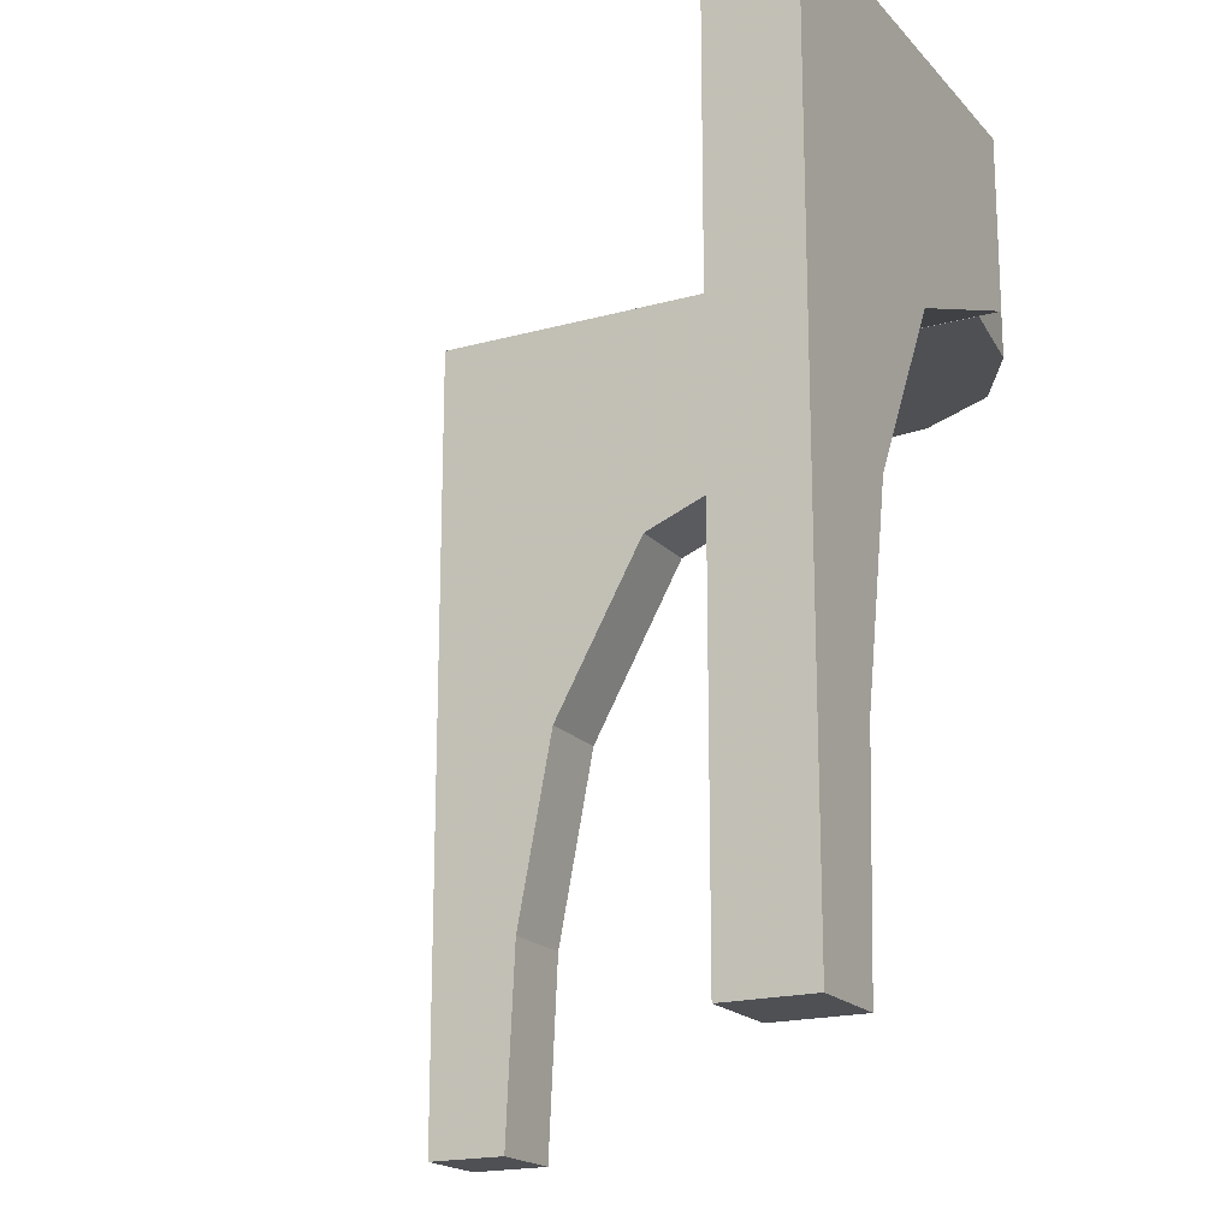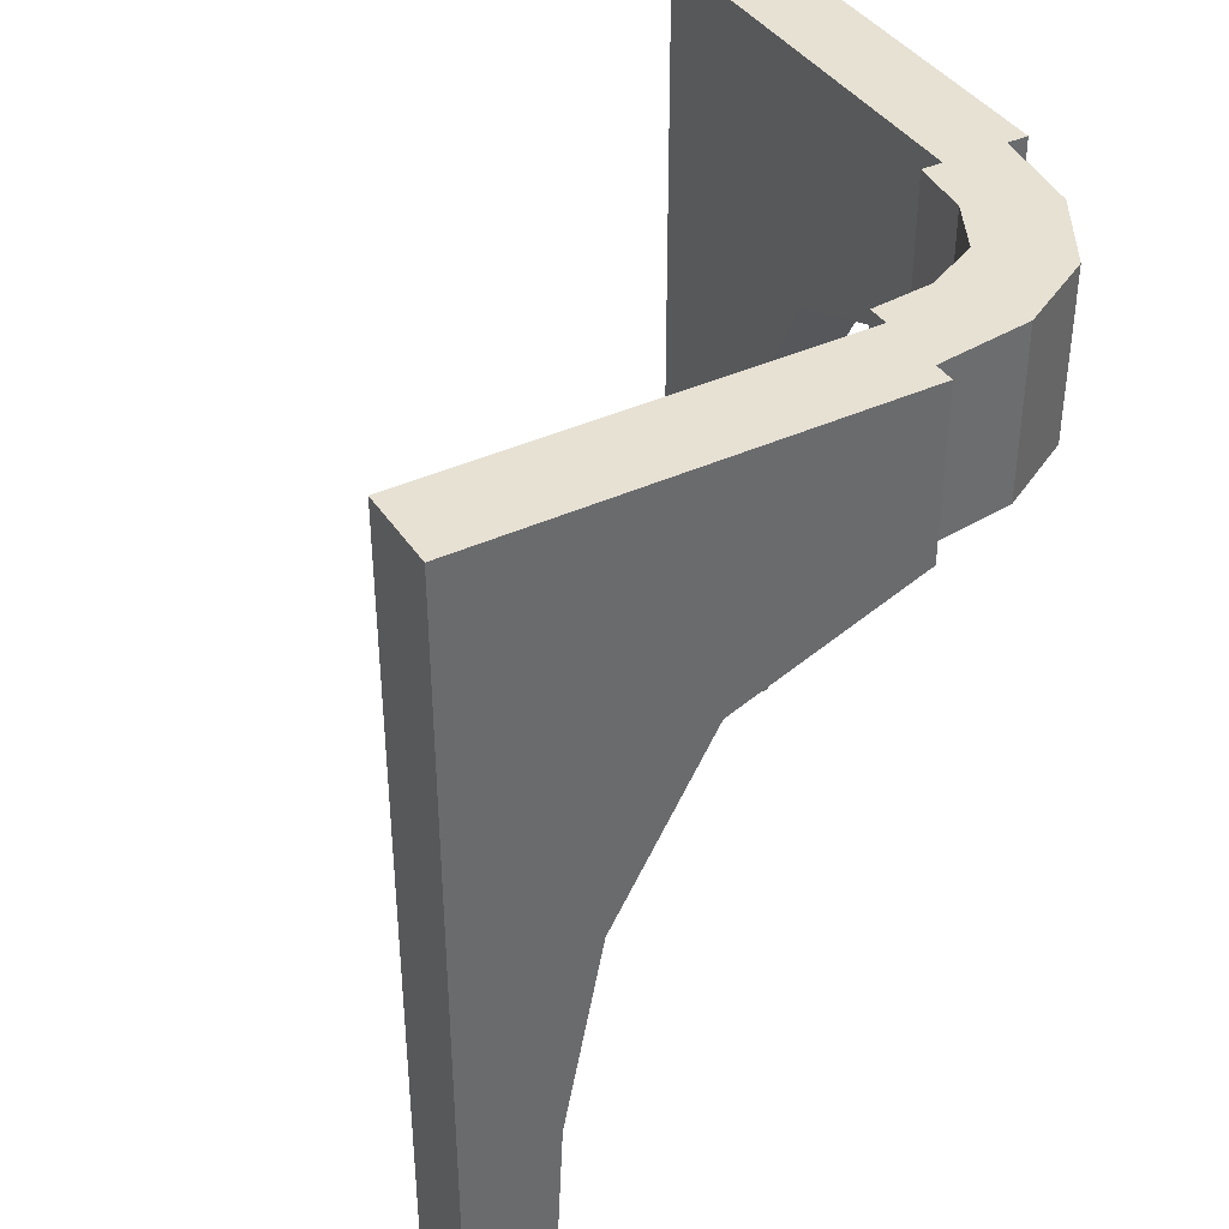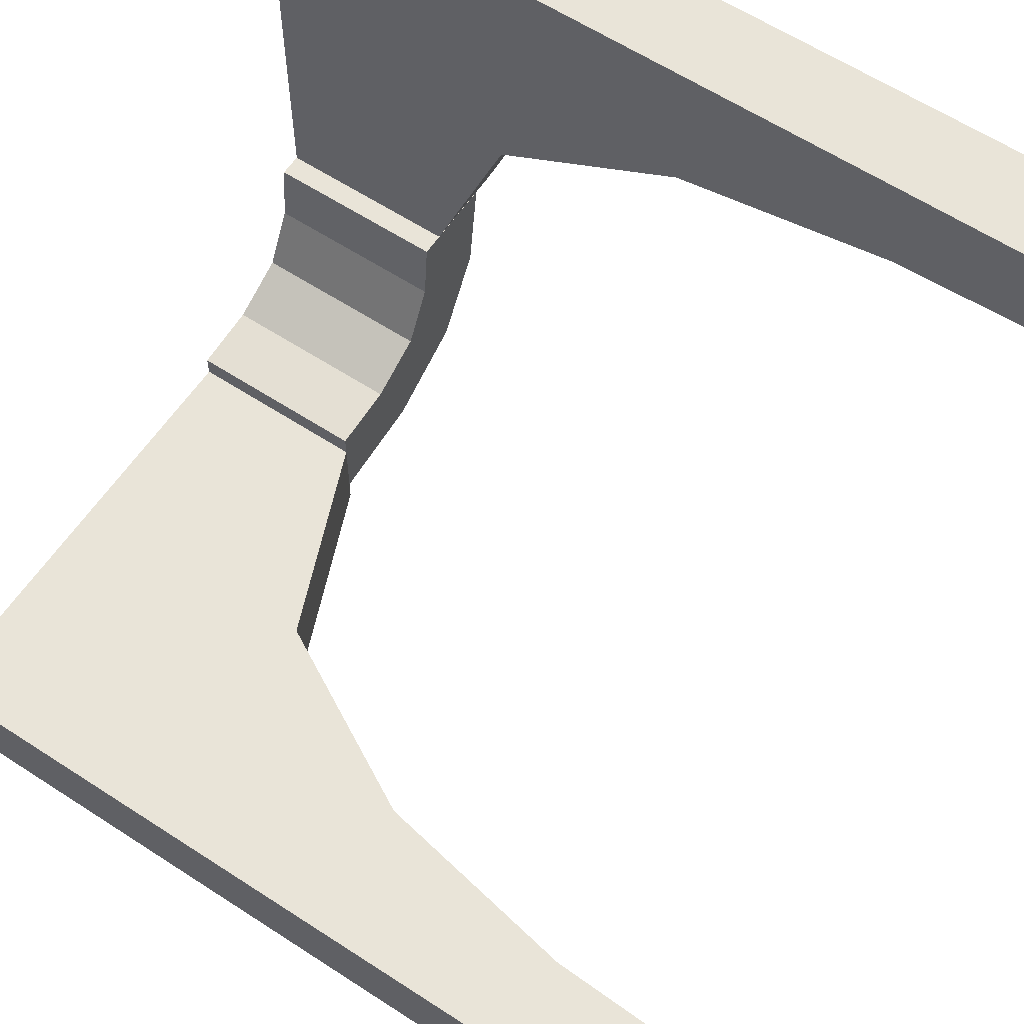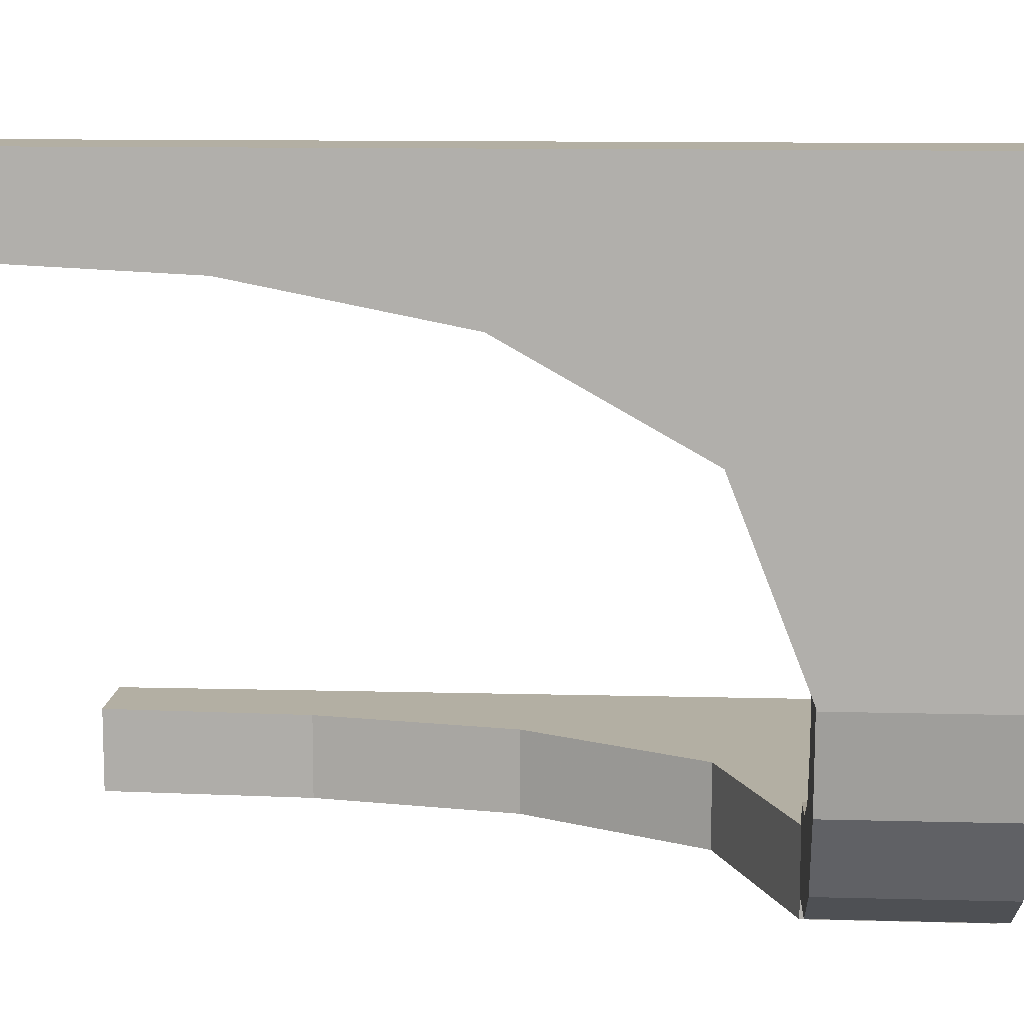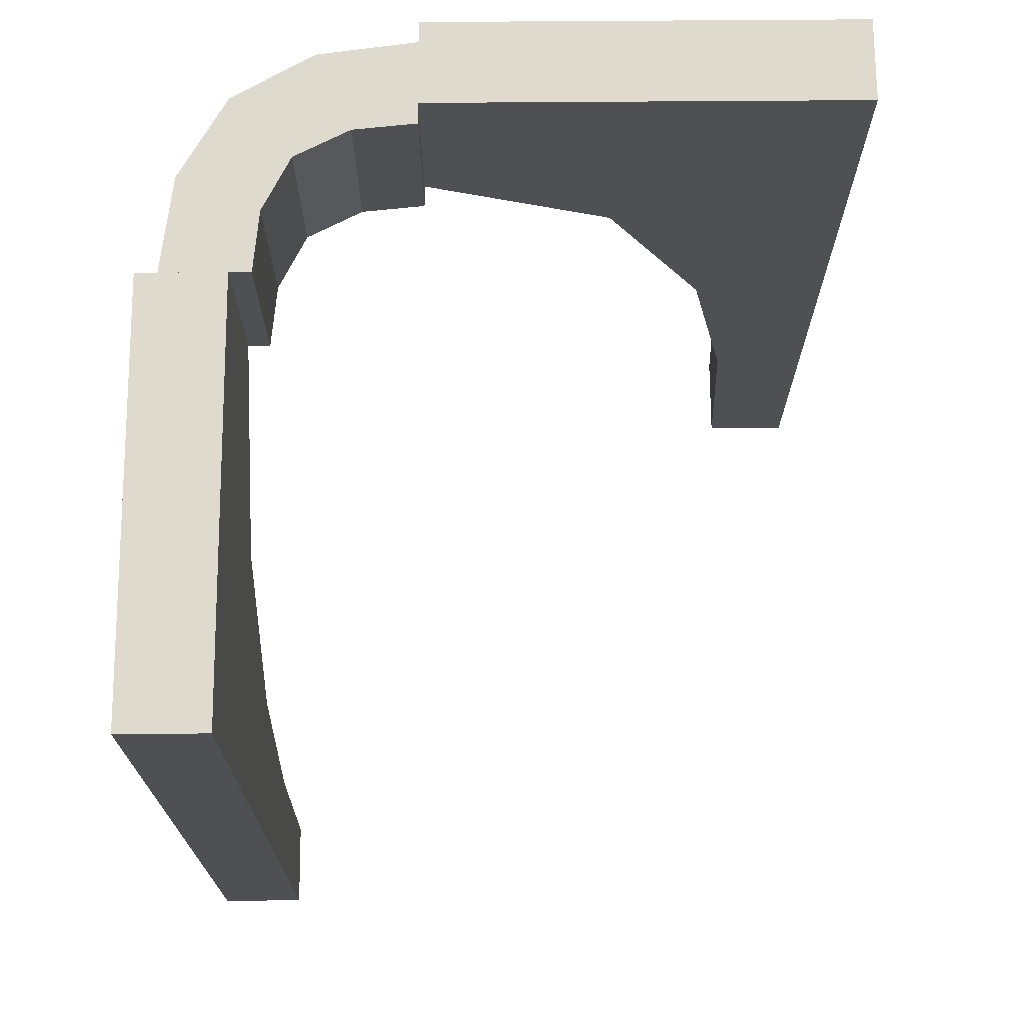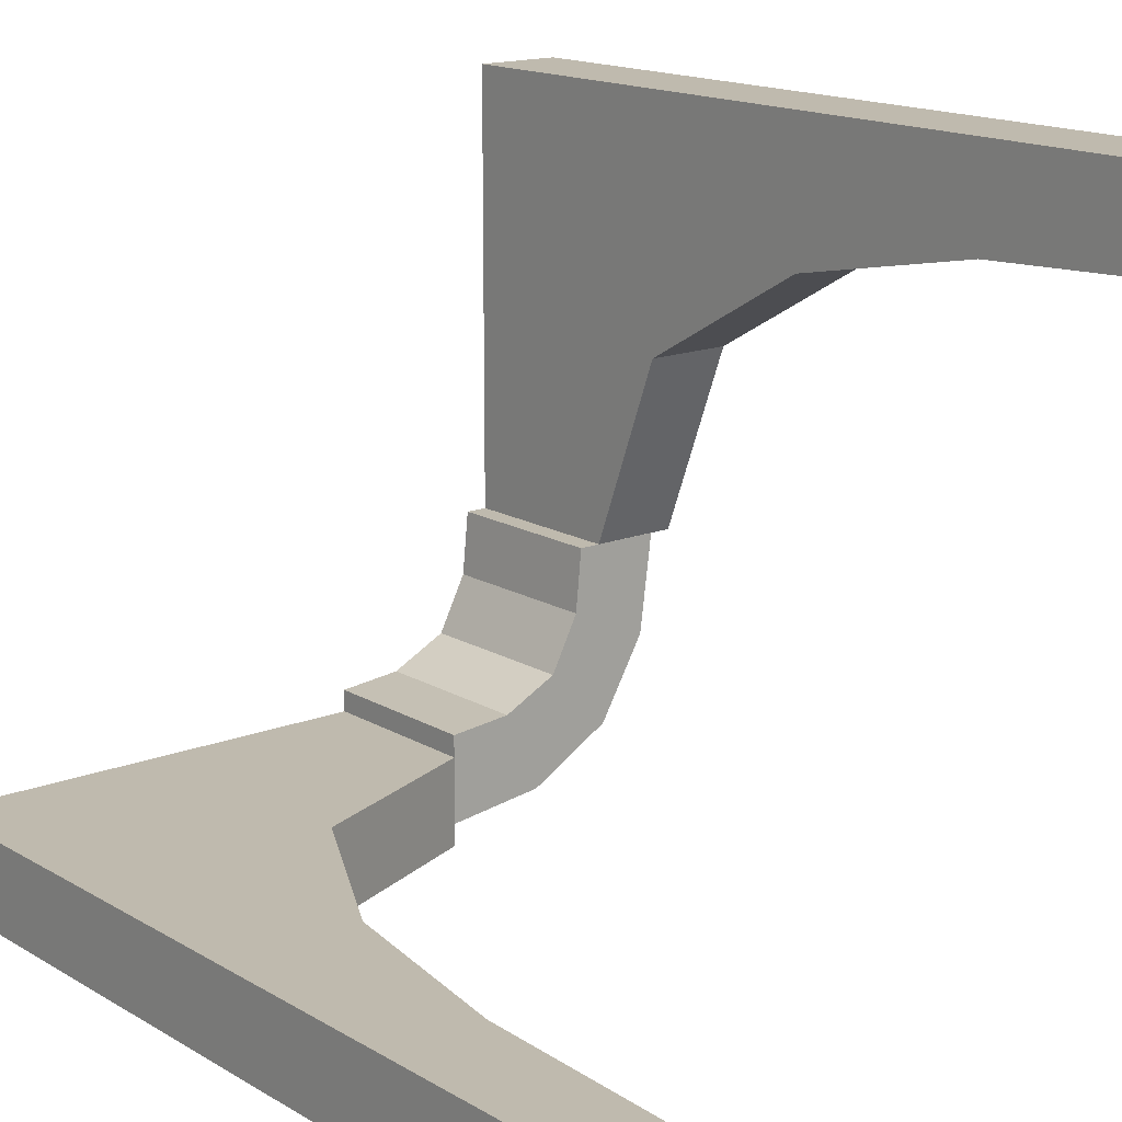
<metadata>
{"format":"obj","ext":"obj","renderer":"f3d","projection":"perspective","resolution":1024,"background":"white","views":[{"elev":-18.6,"azim":-152.1,"up":"+Z"},{"elev":39.4,"azim":-119.9,"up":"+Z"},{"elev":60.5,"azim":123.8,"up":"+Y"},{"elev":11.1,"azim":-86.2,"up":"+Y"},{"elev":71.2,"azim":89.6,"up":"+Z"},{"elev":15.7,"azim":140.6,"up":"+Y"}]}
</metadata>
<code>
v 0 -0.2 0
v 0 -0.2 -0.2003
v 0 -0.275 0
v 0 -0.275 -0.2003
v 0 -0.3 0
v 0 -0.3 -0.2003
v 0 -0.175 0
v 0 -0.175 -0.2003
v -0.2 0 0
v -0.2 0 -0.2
v -0.2 0.4 -1
v -0.2 0.3394 -0.4985
v -0.2 0.2195 -0.2862
v -0.2 0.5 0
v -0.2 0.5 -1
v -0.2 0.3874 -0.7408
v 0.4 -0.2 -1.001
v 0.4 -0.3 -1.001
v -0.275 0 0
v -0.275 0 -0.2003
v -0.2602 -0.1129 0
v -0.2602 -0.1129 -0.2003
v -0.1679 -0.07216 0
v -0.1679 -0.07216 -0.2003
v 0.342 -0.2 -0.5076
v 0.342 -0.3 -0.5076
v -0.3 0 0
v -0.3 0 -0.2
v -0.3 0.4 -1
v -0.3 0.3394 -0.4985
v -0.3 0.2195 -0.2862
v -0.3 0.5 0
v -0.3 0.5 -1
v -0.3 0.3874 -0.7408
v 0.5 -0.2 0
v 0.5 -0.2 -1.001
v 0.5 -0.3 0
v 0.5 -0.3 -1.001
v -0.175 0 0
v -0.175 0 -0.2003
v -0.07196 -0.1679 0
v -0.07196 -0.1679 -0.2003
v -0.2068 -0.2057 0
v -0.2068 -0.2057 -0.2003
v 0.3884 -0.2 -0.7521
v 0.3884 -0.3 -0.7521
v -0.1355 -0.1355 0
v -0.1355 -0.1355 -0.2003
v -0.1355 -0.1355 -0.1001
v 0.2226 -0.2 -0.2897
v 0.2226 -0.3 -0.2897
v -0.112 -0.2604 0
v -0.112 -0.2604 -0.2003
f 9 14 13
f 12 13 14
f 13 10 9
f 16 15 11
f 16 12 14
f 15 16 14
f 13 31 28
f 31 13 12
f 11 29 34
f 16 34 30
f 27 9 10
f 32 14 9
f 33 15 14
f 29 11 15
f 27 31 32
f 30 32 31
f 31 27 28
f 34 29 33
f 34 32 30
f 33 32 34
f 13 28 10
f 31 12 30
f 11 34 16
f 16 30 12
f 27 10 28
f 32 9 27
f 33 14 32
f 29 15 33
f 36 35 45
f 25 45 35
f 45 17 36
f 50 1 2
f 35 50 25
f 35 1 50
f 45 46 18
f 46 45 25
f 2 6 51
f 50 51 26
f 38 36 17
f 37 35 36
f 5 1 35
f 6 2 1
f 38 46 37
f 26 37 46
f 46 38 18
f 51 6 5
f 37 26 51
f 37 51 5
f 45 18 17
f 46 25 26
f 2 51 50
f 50 26 25
f 38 17 18
f 37 36 38
f 5 35 37
f 6 1 5
f 41 52 3
f 3 7 41
f 52 41 47
f 47 43 52
f 47 23 21
f 39 19 23
f 21 23 19
f 43 47 21
f 21 19 20
f 22 44 43
f 3 52 53
f 52 43 44
f 40 20 19
f 23 47 49
f 24 49 48
f 39 23 24
f 49 24 23
f 8 42 41
f 41 42 49
f 49 42 48
f 47 41 49
f 4 8 7
f 42 4 53
f 4 42 8
f 53 48 42
f 48 53 44
f 48 22 24
f 40 24 20
f 22 20 24
f 44 22 48
f 21 20 22
f 22 43 21
f 3 53 4
f 52 44 53
f 40 19 39
f 39 24 40
f 8 41 7
f 4 7 3

</code>
